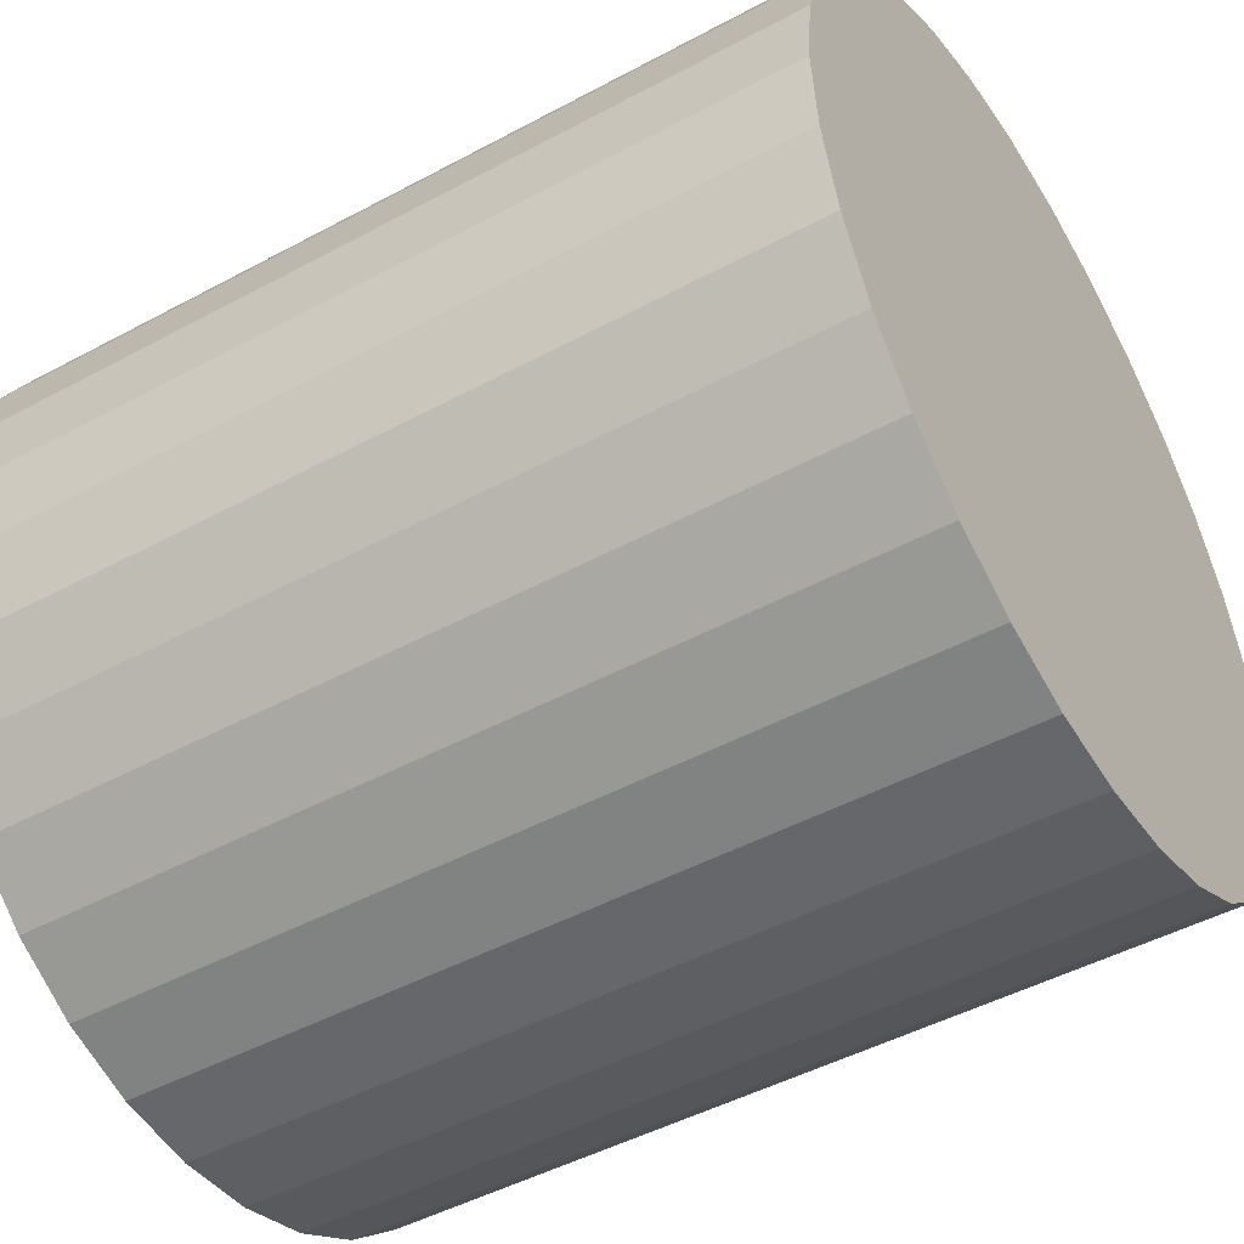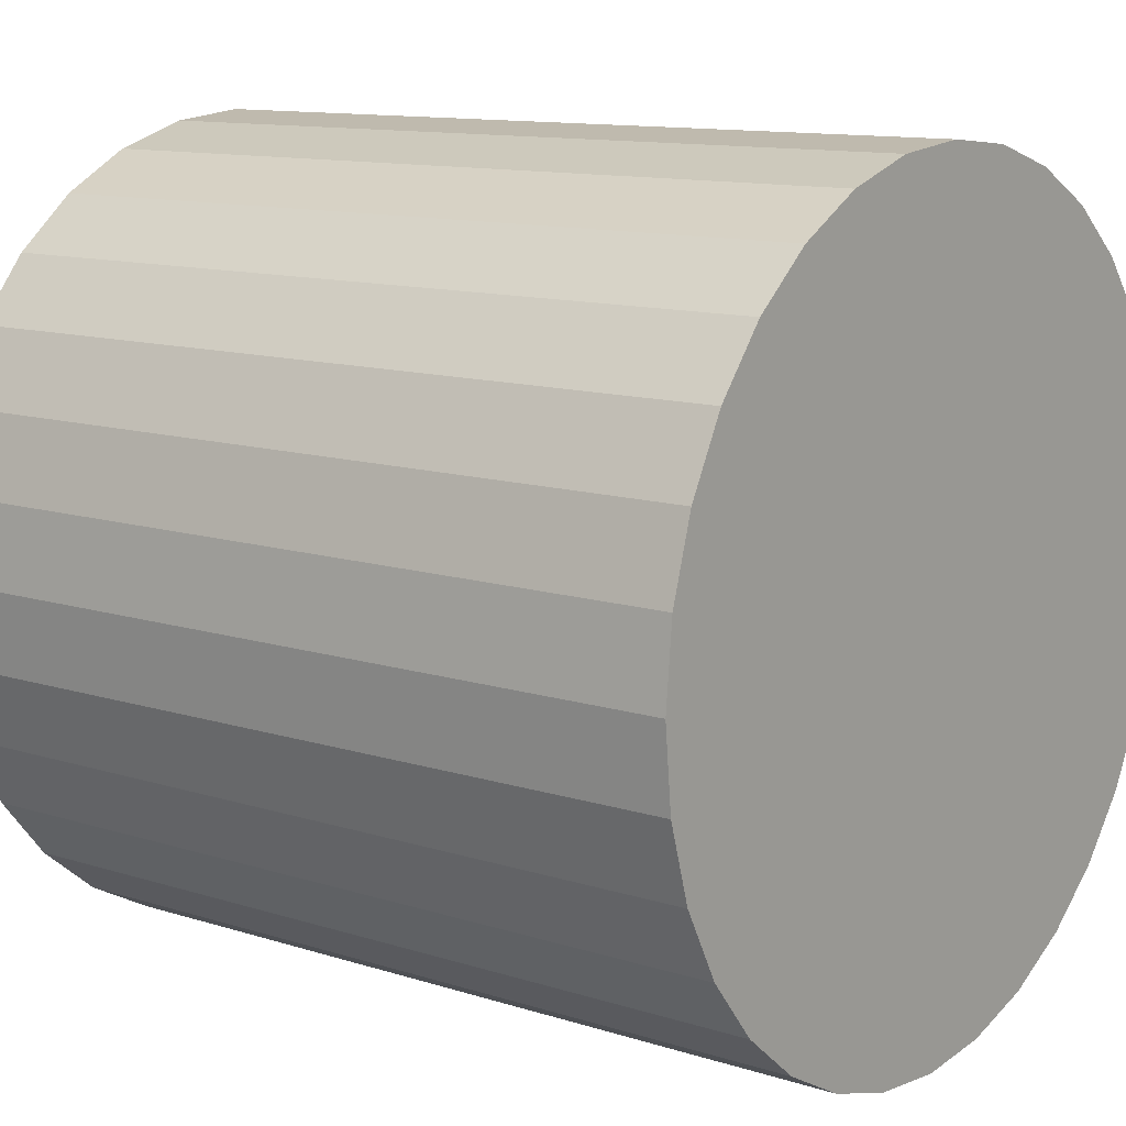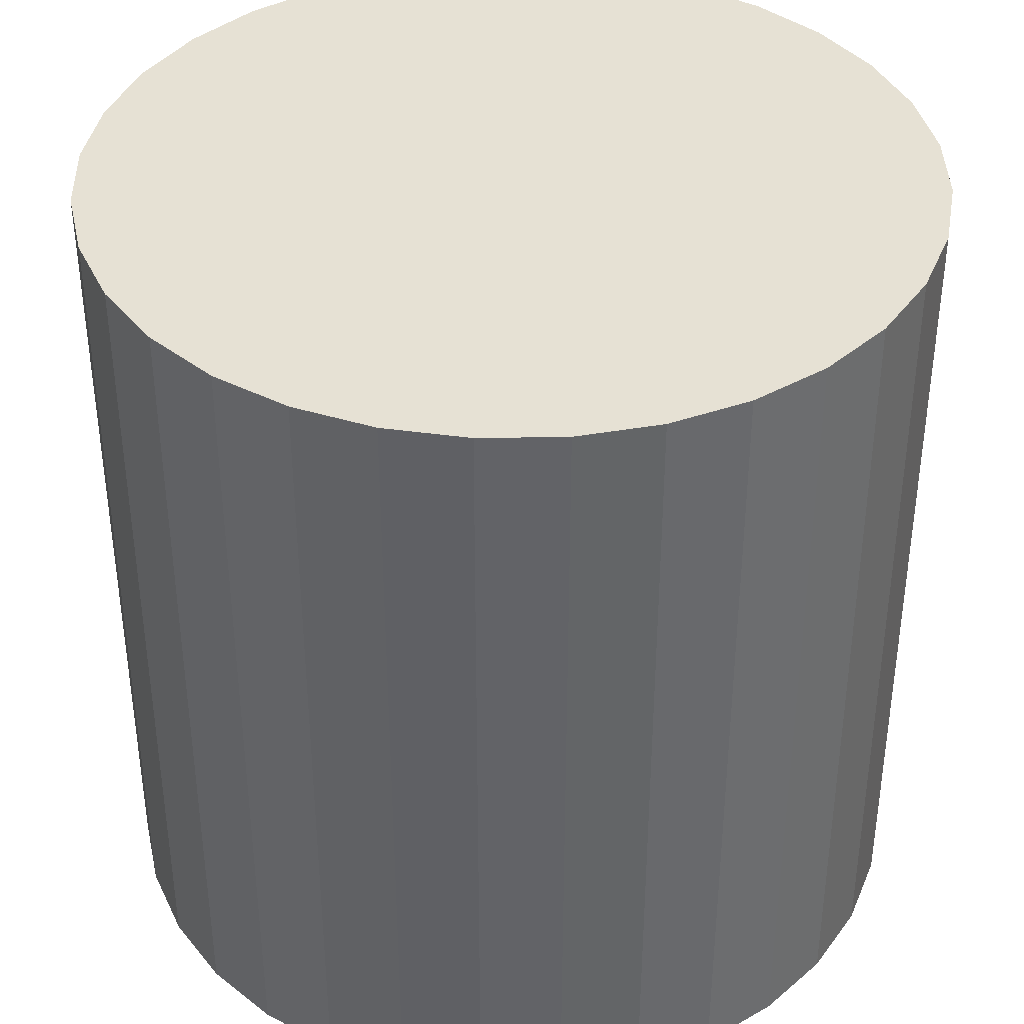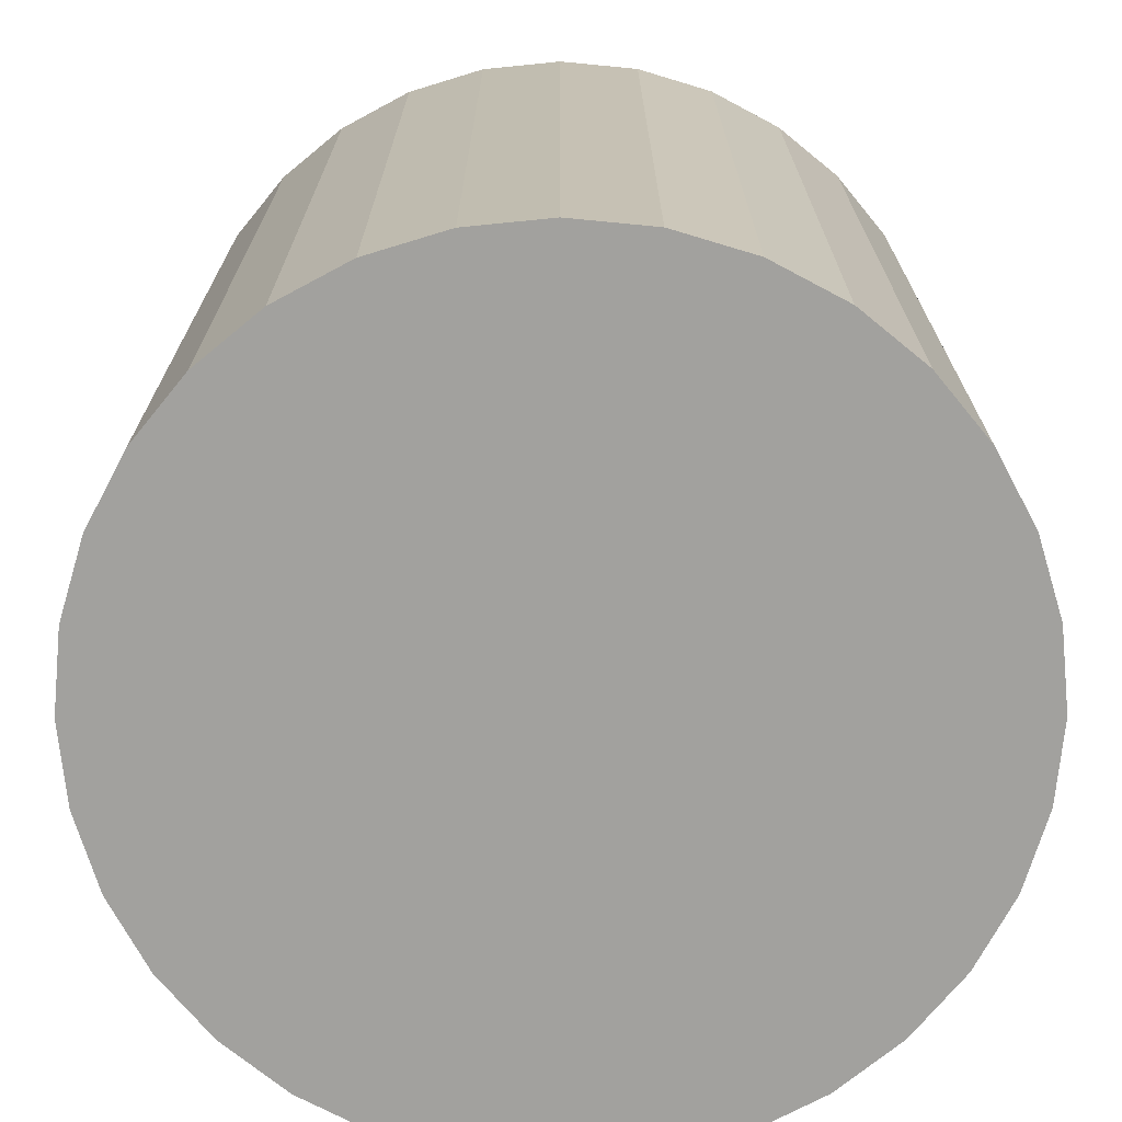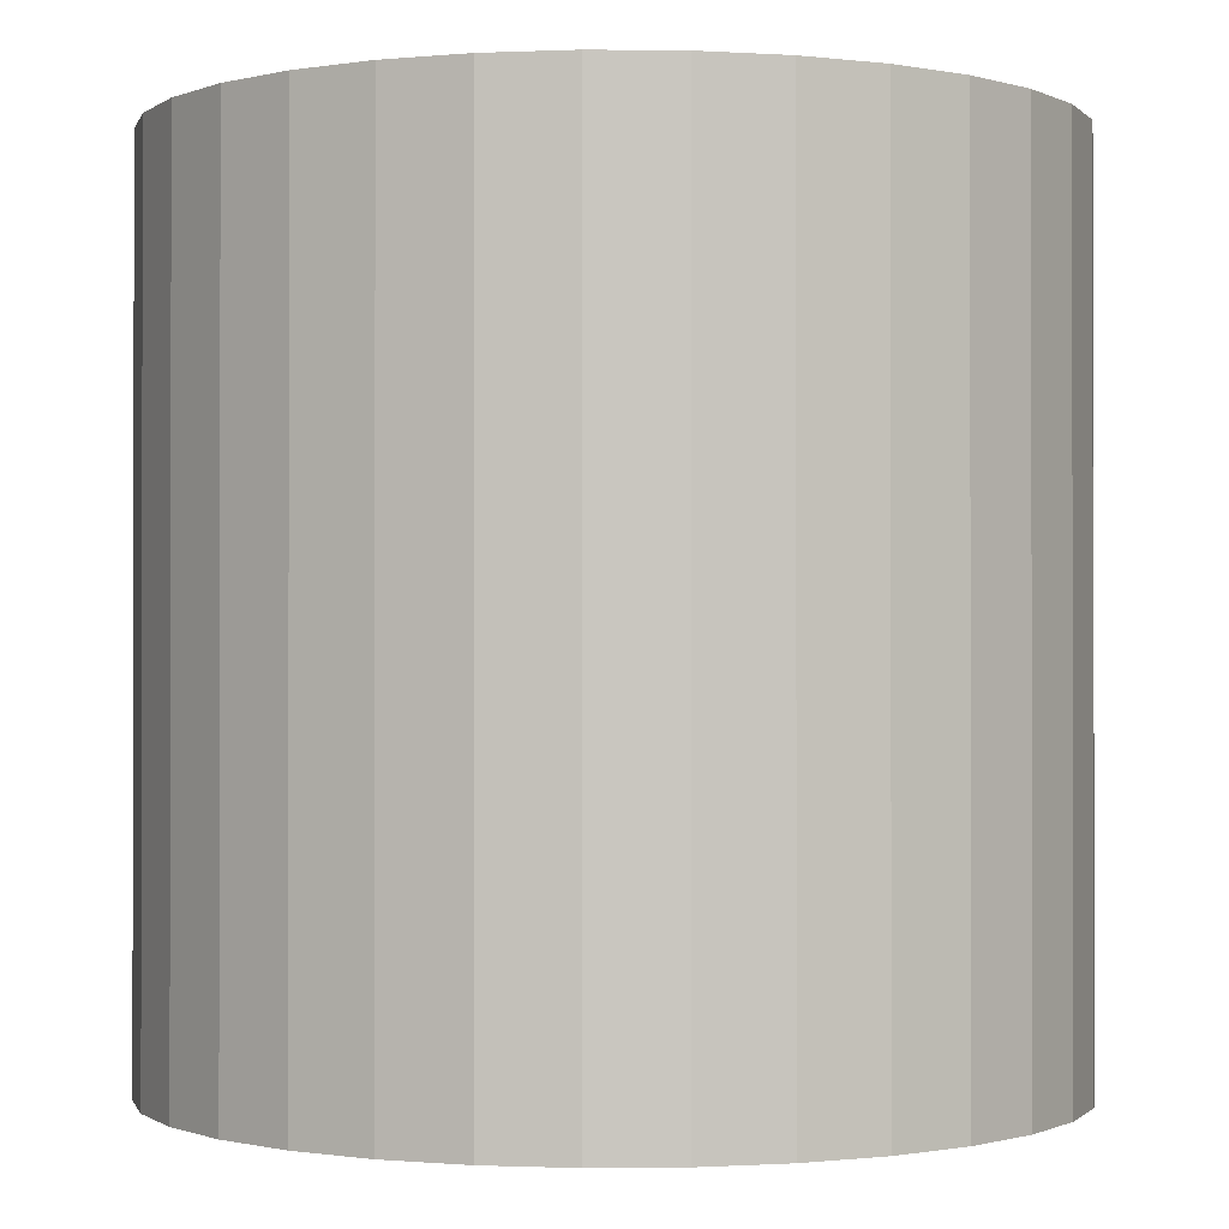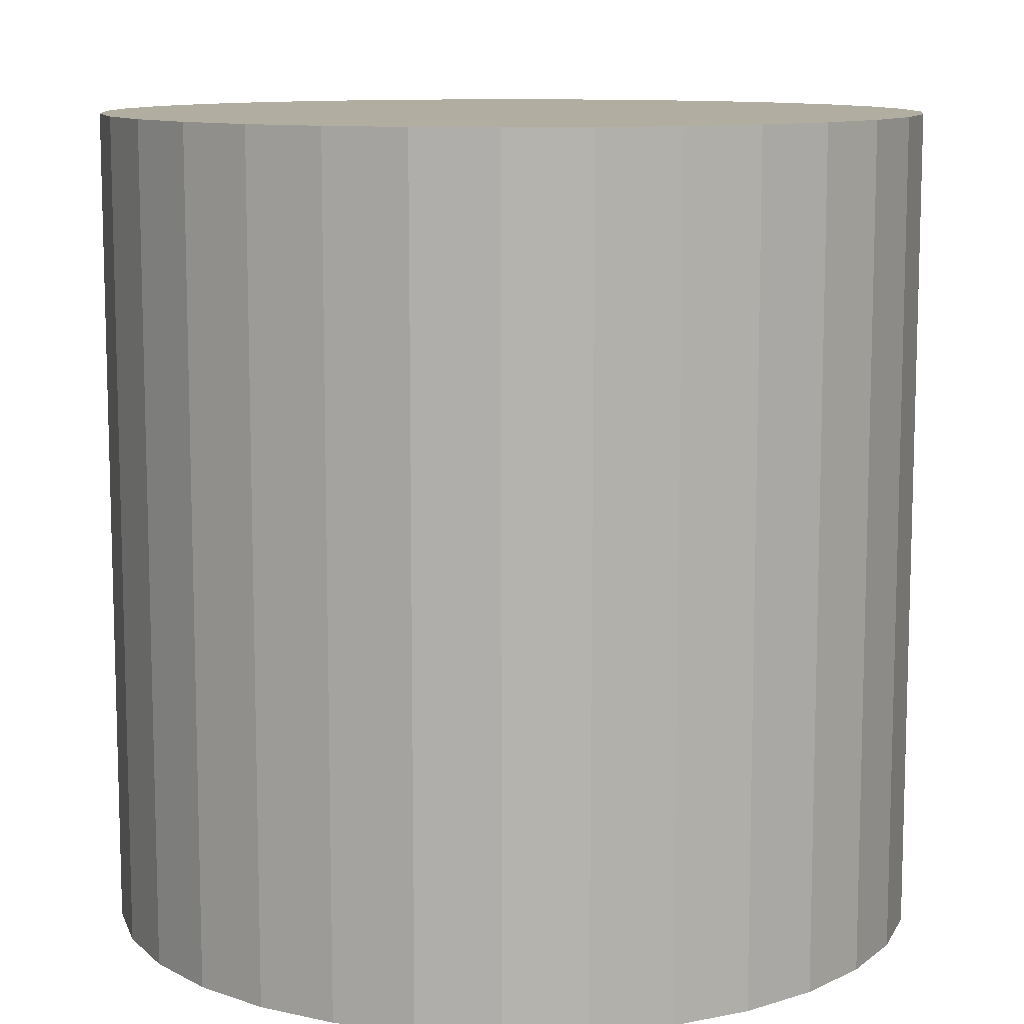
<metadata>
{"format":"obj","ext":"obj","renderer":"f3d","projection":"perspective","resolution":1024,"background":"white","views":[{"elev":-47.5,"azim":121.3,"up":"+Z"},{"elev":11.7,"azim":-52.6,"up":"+Z"},{"elev":39.1,"azim":71.9,"up":"+Y"},{"elev":-72.0,"azim":90.1,"up":"+Y"},{"elev":-0.7,"azim":-52.9,"up":"+Y"},{"elev":10.5,"azim":1.3,"up":"+Y"}]}
</metadata>
<code>
o Cylinder
v 0 -2 -2
v 0 2 -2
v 0.3902 2 -1.962
v 0.3902 -2 -1.962
v 0.7654 2 -1.848
v 0.7654 -2 -1.848
v 1.111 2 -1.663
v 1.111 -2 -1.663
v 1.414 2 -1.414
v 1.414 -2 -1.414
v 1.663 2 -1.111
v 1.663 -2 -1.111
v 1.848 2 -0.7654
v 1.848 -2 -0.7654
v 1.962 2 -0.3902
v 1.962 -2 -0.3902
v 2 2 0
v 2 -2 -0
v 1.962 2 0.3902
v 1.962 -2 0.3902
v 1.848 2 0.7654
v 1.848 -2 0.7654
v 1.663 2 1.111
v 1.663 -2 1.111
v 1.414 2 1.414
v 1.414 -2 1.414
v 1.111 2 1.663
v 1.111 -2 1.663
v 0.7654 2 1.848
v 0.7654 -2 1.848
v 0.3902 2 1.962
v 0.3902 -2 1.962
v 0 2 2
v 0 -2 2
v -0.3902 2 1.962
v -0.3902 -2 1.962
v -0.7654 2 1.848
v -0.7654 -2 1.848
v -1.111 2 1.663
v -1.111 -2 1.663
v -1.414 2 1.414
v -1.414 -2 1.414
v -1.663 2 1.111
v -1.663 -2 1.111
v -1.848 2 0.7654
v -1.848 -2 0.7654
v -1.962 2 0.3902
v -1.962 -2 0.3902
v -2 2 -2e-06
v -2 -2 -2e-06
v -1.962 2 -0.3902
v -1.962 -2 -0.3902
v -1.848 2 -0.7654
v -1.848 -2 -0.7654
v -1.663 2 -1.111
v -1.663 -2 -1.111
v -1.414 2 -1.414
v -1.414 -2 -1.414
v -1.111 2 -1.663
v -1.111 -2 -1.663
v -0.7654 2 -1.848
v -0.7654 -2 -1.848
v -0.3902 2 -1.962
v -0.3902 -2 -1.962
f 1 2 3 4
f 4 3 5 6
f 6 5 7 8
f 8 7 9 10
f 10 9 11 12
f 12 11 13 14
f 14 13 15 16
f 16 15 17 18
f 18 17 19 20
f 20 19 21 22
f 22 21 23 24
f 24 23 25 26
f 26 25 27 28
f 28 27 29 30
f 30 29 31 32
f 32 31 33 34
f 34 33 35 36
f 36 35 37 38
f 38 37 39 40
f 40 39 41 42
f 42 41 43 44
f 44 43 45 46
f 46 45 47 48
f 48 47 49 50
f 50 49 51 52
f 52 51 53 54
f 54 53 55 56
f 56 55 57 58
f 58 57 59 60
f 60 59 61 62
f 3 2 63 61 59 57 55 53 51 49 47 45 43 41 39 37 35 33 31 29 27 25 23 21 19 17 15 13 11 9 7 5
f 62 61 63 64
f 64 63 2 1
f 1 4 6 8 10 12 14 16 18 20 22 24 26 28 30 32 34 36 38 40 42 44 46 48 50 52 54 56 58 60 62 64

</code>
